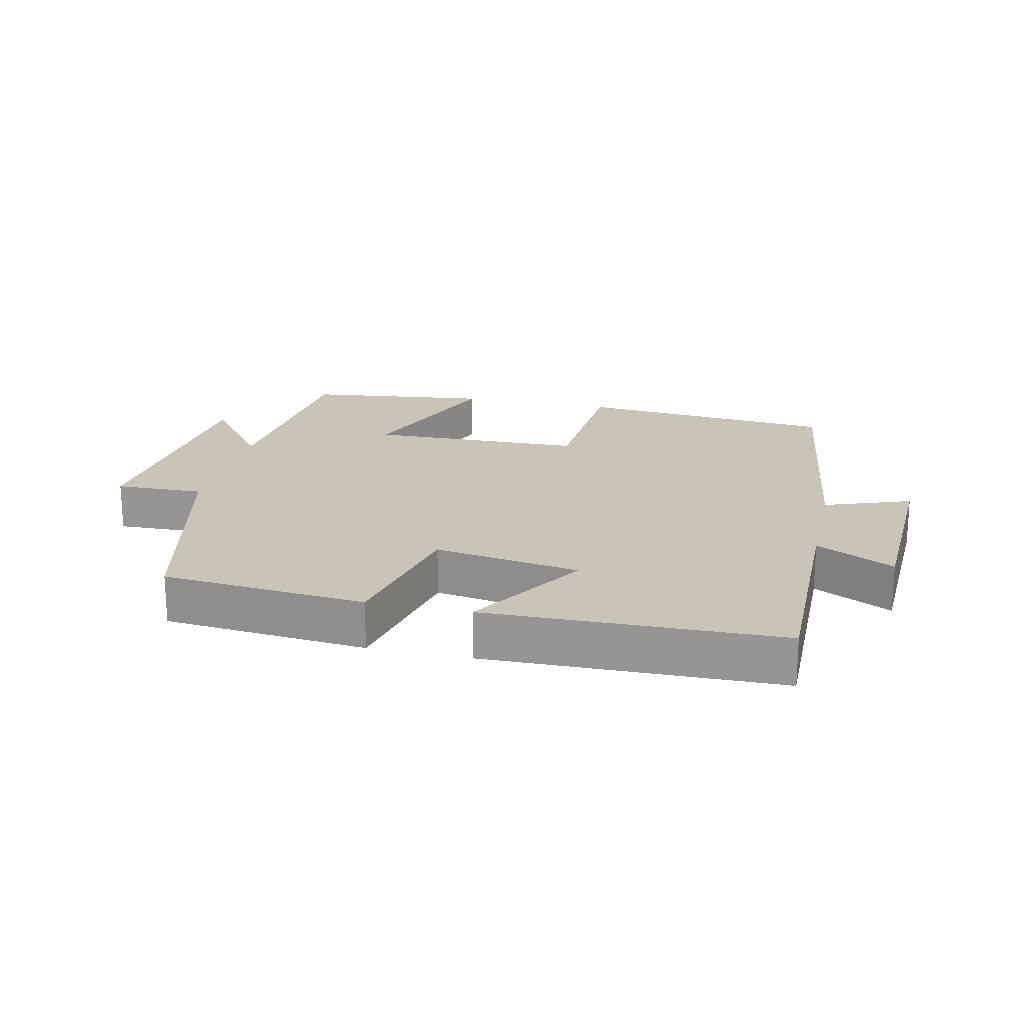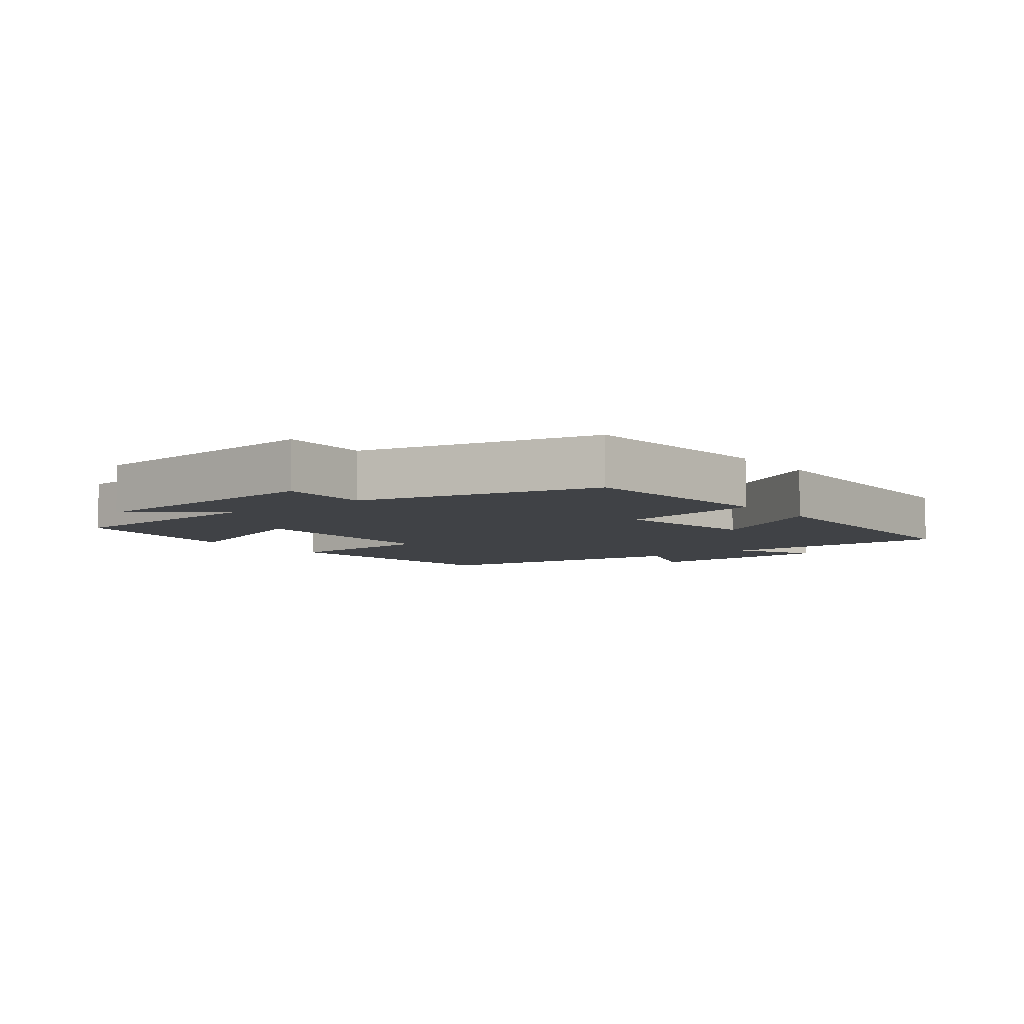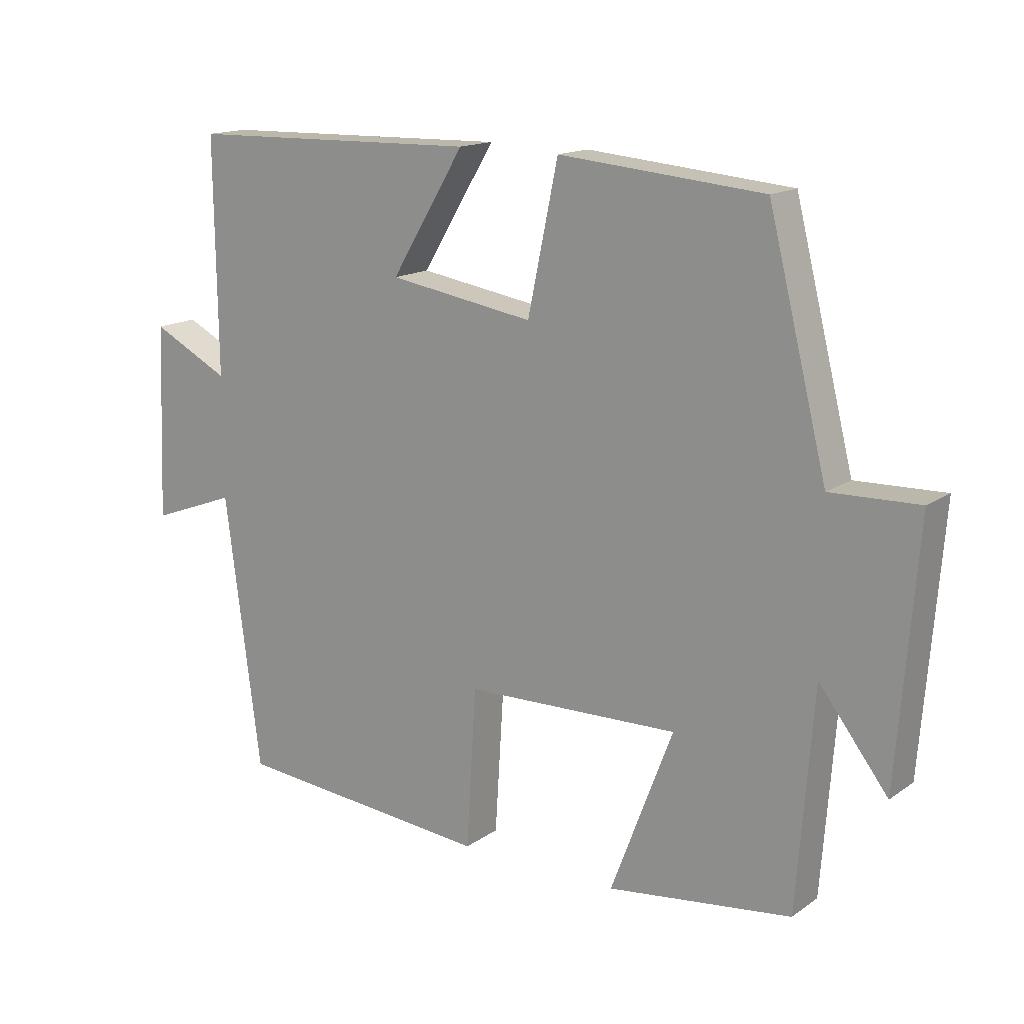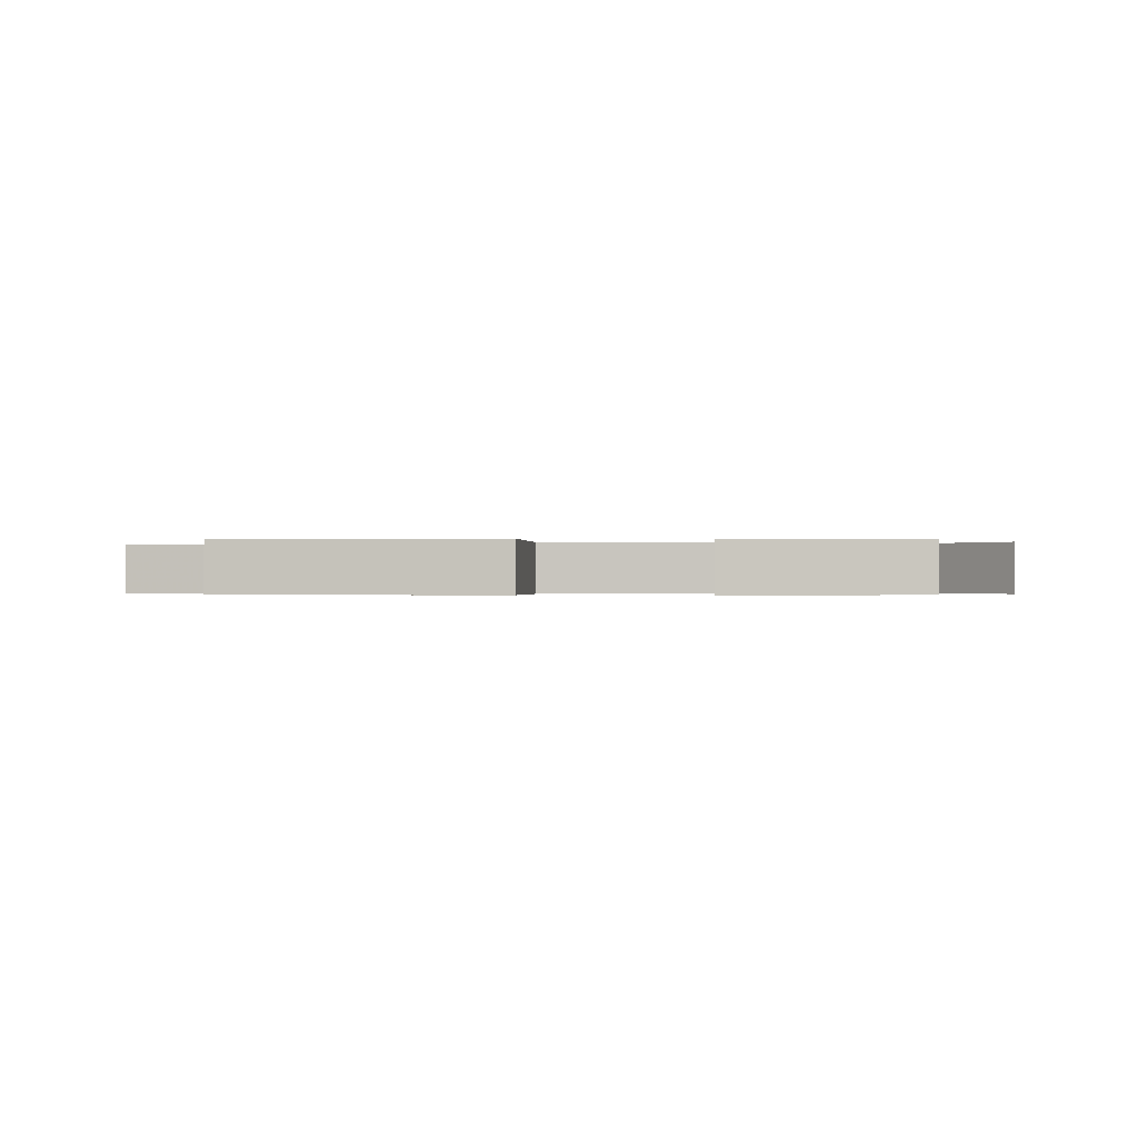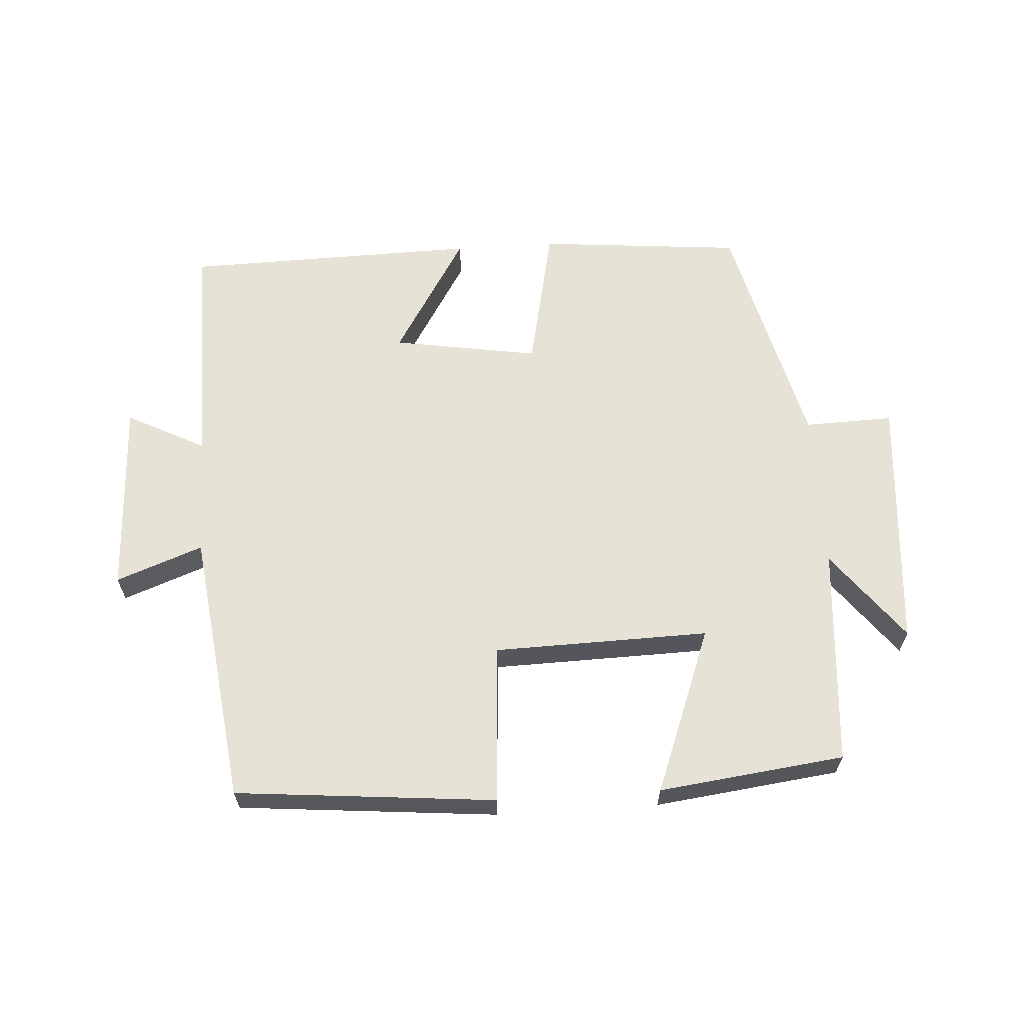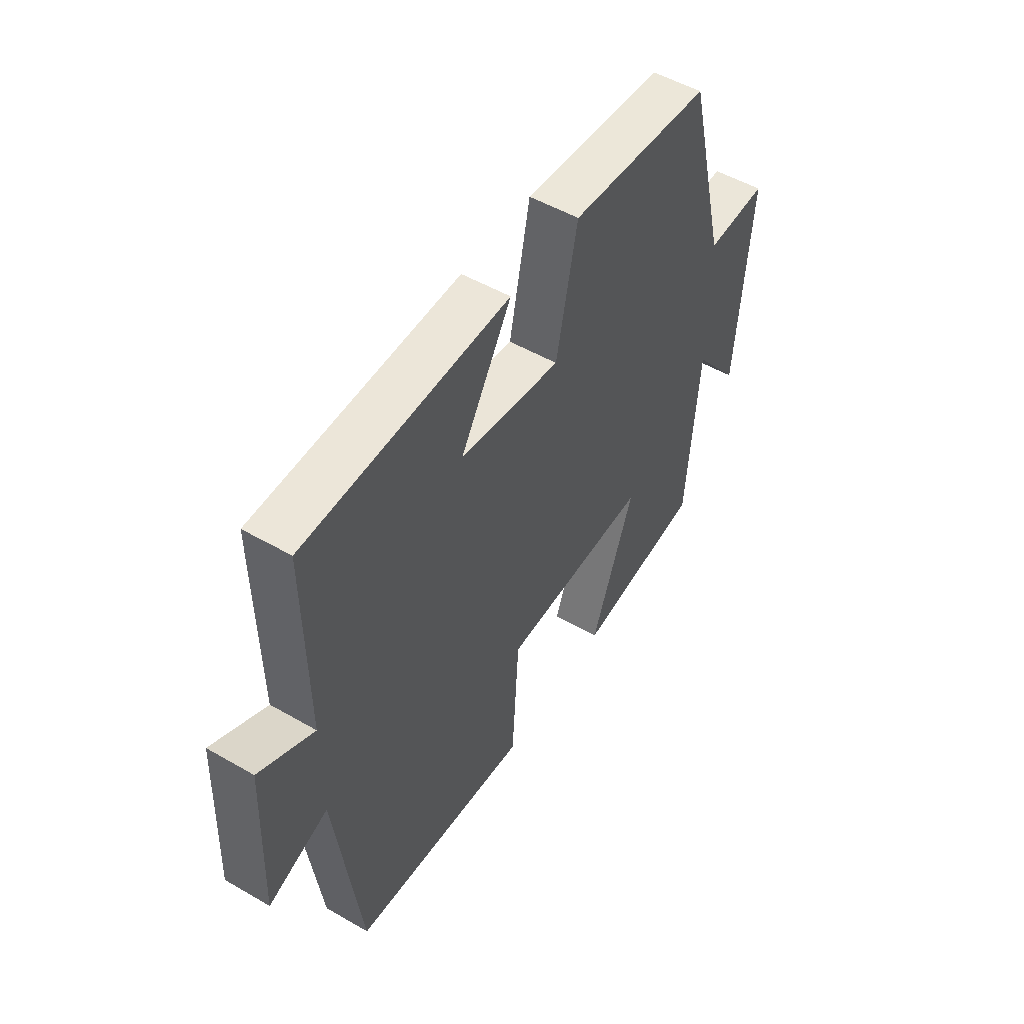
<metadata>
{"format":"obj","ext":"obj","renderer":"f3d","projection":"perspective","resolution":1024,"background":"white","views":[{"elev":20.0,"azim":12.9,"up":"+Y"},{"elev":-6.3,"azim":-52.2,"up":"+Y"},{"elev":15.4,"azim":-144.6,"up":"+Z"},{"elev":-0.3,"azim":-178.6,"up":"+Y"},{"elev":63.1,"azim":176.4,"up":"+Y"},{"elev":51.7,"azim":122.0,"up":"+Z"}]}
</metadata>
<code>
v 0.446 0.07 -0.464
v 0.052 0.07 -0.5
v 0.037 0.07 -0.257
v -0.289 0.07 -0.249
v -0.194 0.07 -0.5
v -0.475 0.07 -0.465
v -0.5 0.07 -0.133
v -0.605 0.07 -0.269
v -0.635 0.07 0.117
v -0.5 0.07 0.113
v -0.41 0.07 0.472
v -0.099 0.07 0.5
v -0.053 0.07 0.279
v 0.169 0.07 0.315
v 0.057 0.07 0.5
v 0.504 0.07 0.49
v 0.5 0.07 0.136
v 0.619 0.07 0.197
v 0.631 0.07 -0.099
v 0.5 0.07 -0.05
v 0.446 0 -0.464
v 0.052 0 -0.5
v 0.037 0 -0.257
v -0.289 0 -0.249
v -0.194 0 -0.5
v -0.475 0 -0.465
v -0.5 0 -0.133
v -0.605 0 -0.269
v -0.635 0 0.117
v -0.5 0 0.113
v -0.41 0 0.472
v -0.099 0 0.5
v -0.053 0 0.279
v 0.169 0 0.315
v 0.057 0 0.5
v 0.504 0 0.49
v 0.5 0 0.136
v 0.619 0 0.197
v 0.631 0 -0.099
v 0.5 0 -0.05
f 17 18 19 20
f 17 20 1 2
f 14 15 16 17
f 13 14 17
f 10 11 12 13
f 10 13 17
f 7 8 9 10
f 4 5 6 7
f 3 4 7 10
f 17 2 3
f 3 10 17
f 40 39 38 37
f 22 21 40 37
f 37 36 35 34
f 37 34 33
f 33 32 31 30
f 37 33 30
f 30 29 28 27
f 27 26 25 24
f 30 27 24 23
f 23 22 37
f 37 30 23
f 1 21 22 2
f 2 22 23 3
f 3 23 24 4
f 4 24 25 5
f 5 25 26 6
f 6 26 27 7
f 7 27 28 8
f 8 28 29 9
f 9 29 30 10
f 10 30 31 11
f 11 31 32 12
f 12 32 33 13
f 13 33 34 14
f 14 34 35 15
f 15 35 36 16
f 16 36 37 17
f 17 37 38 18
f 18 38 39 19
f 19 39 40 20
f 20 40 21 1

</code>
